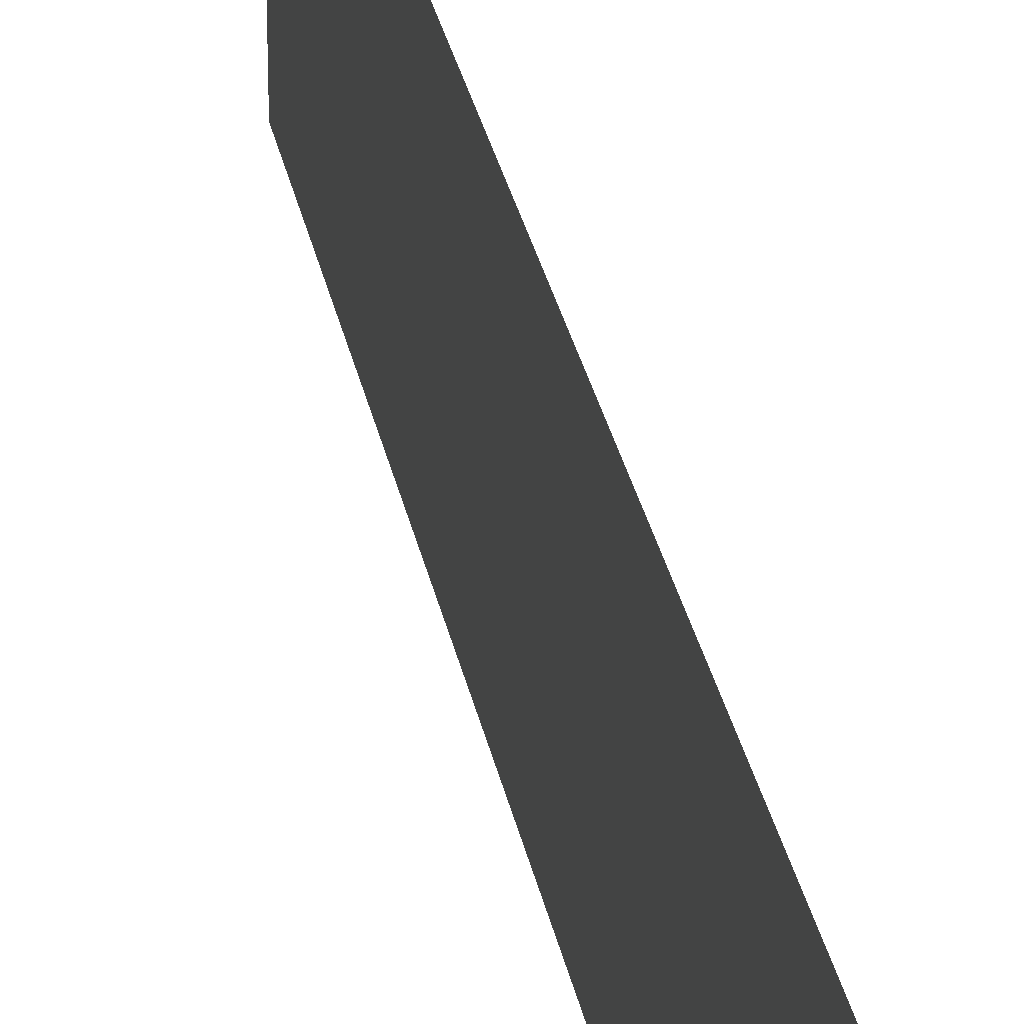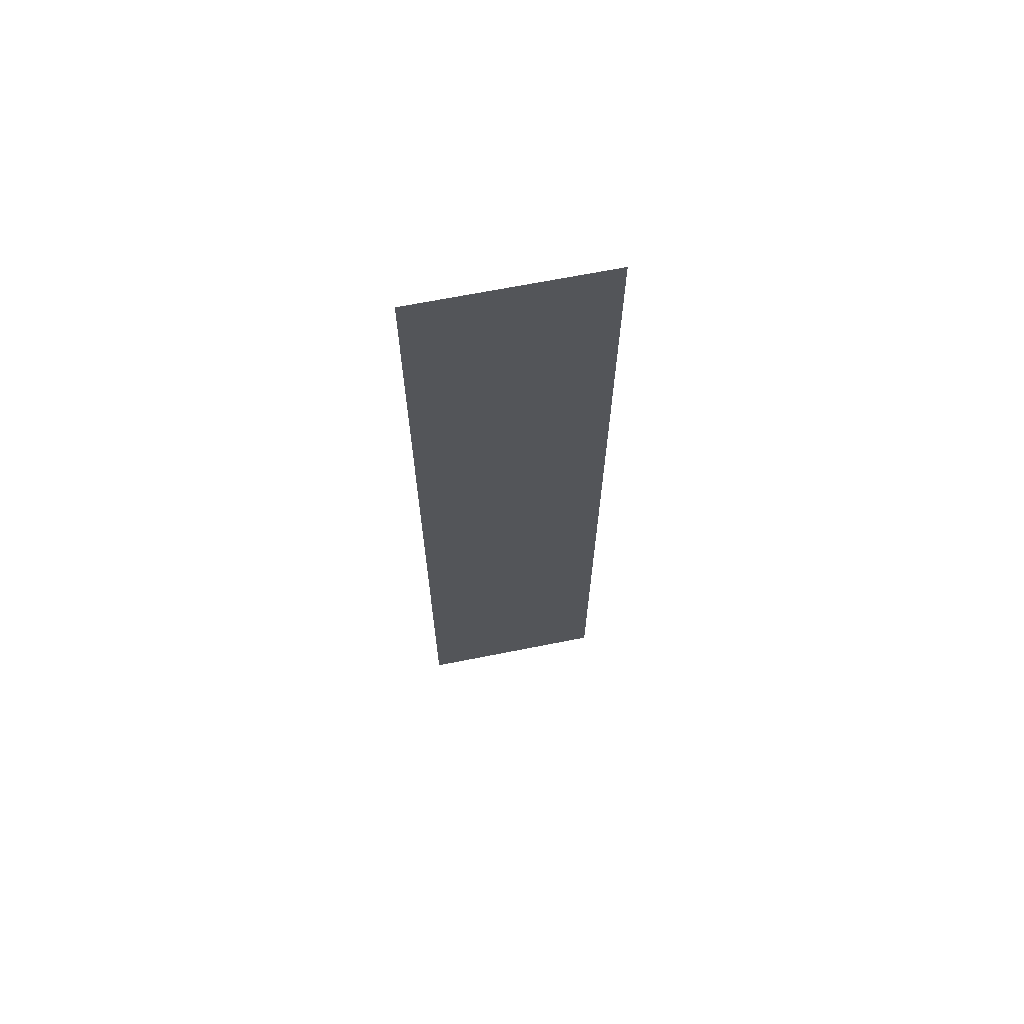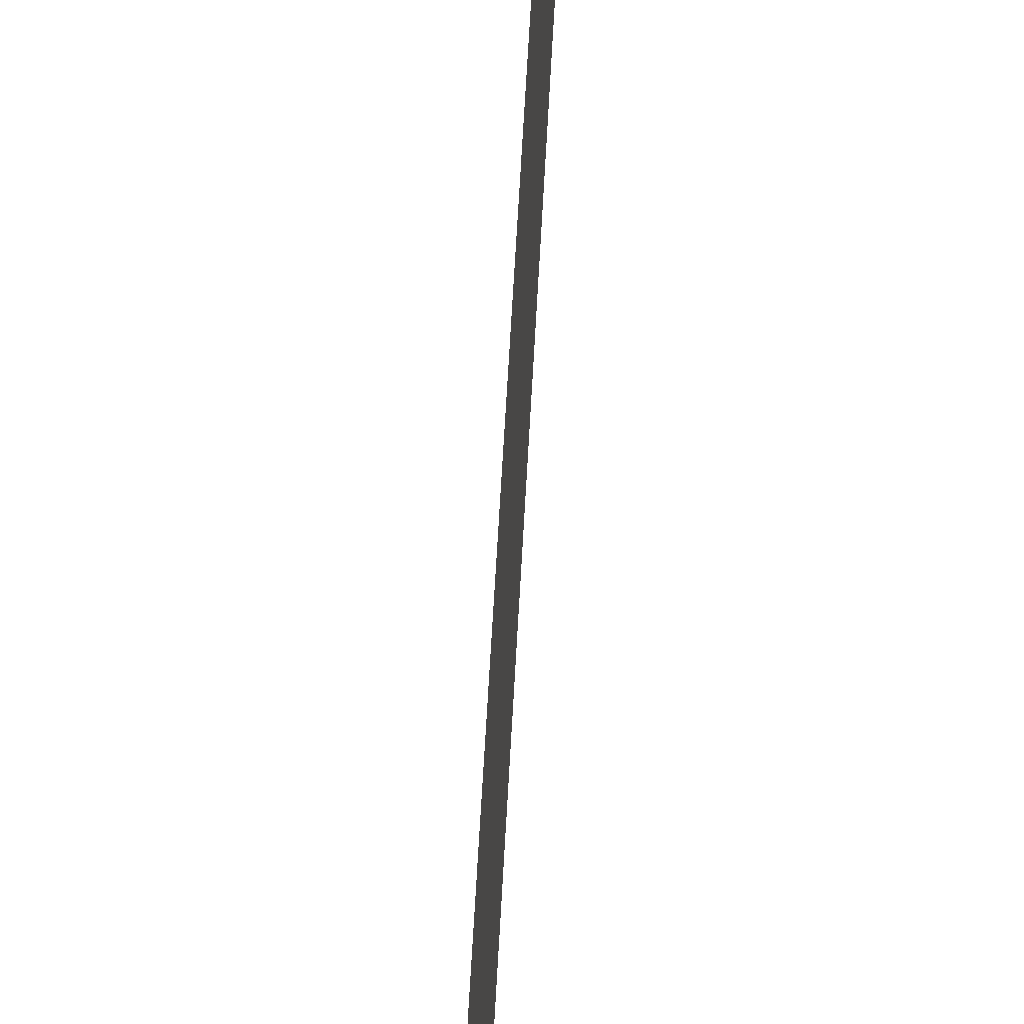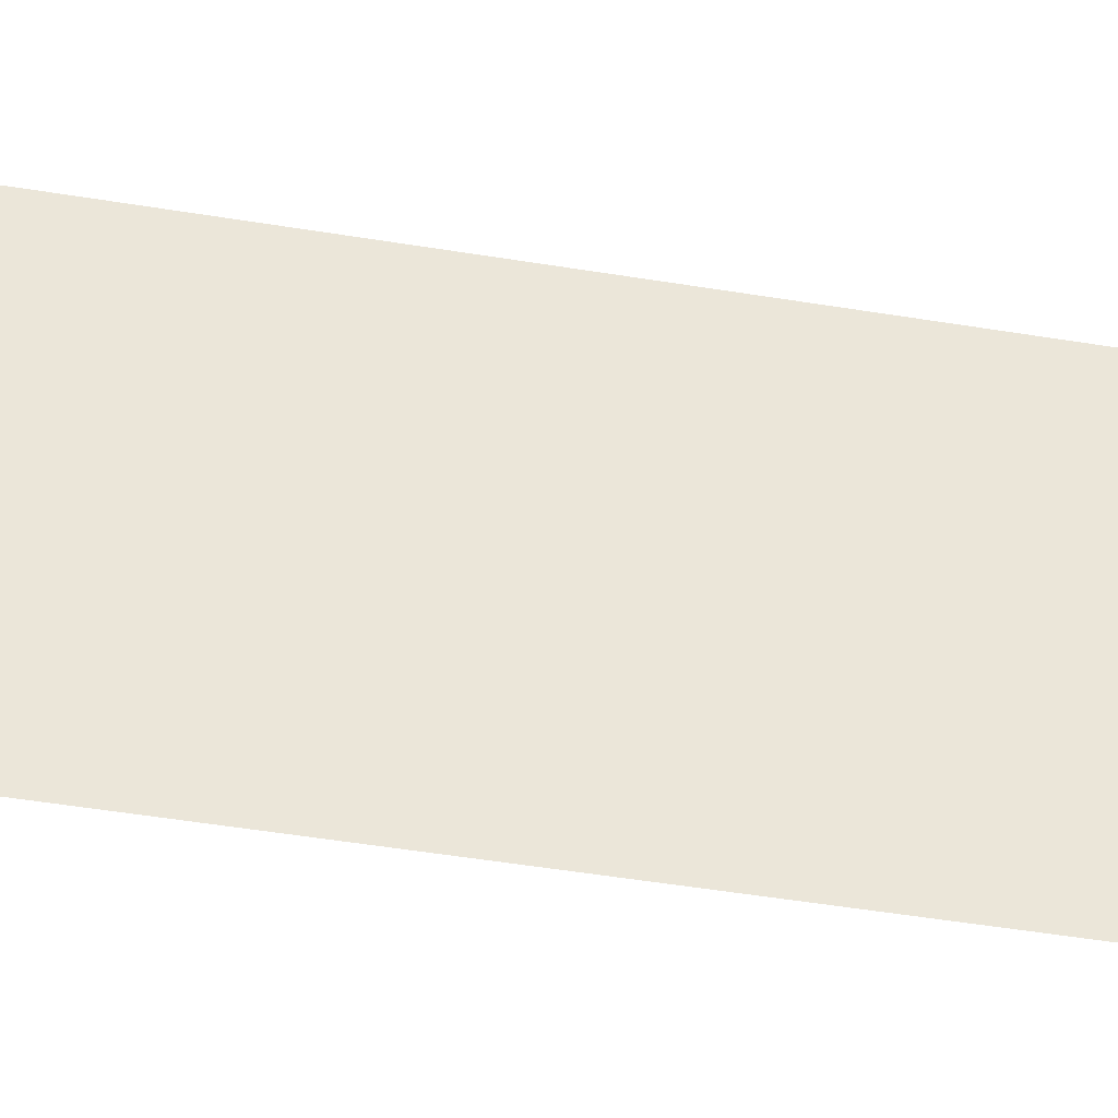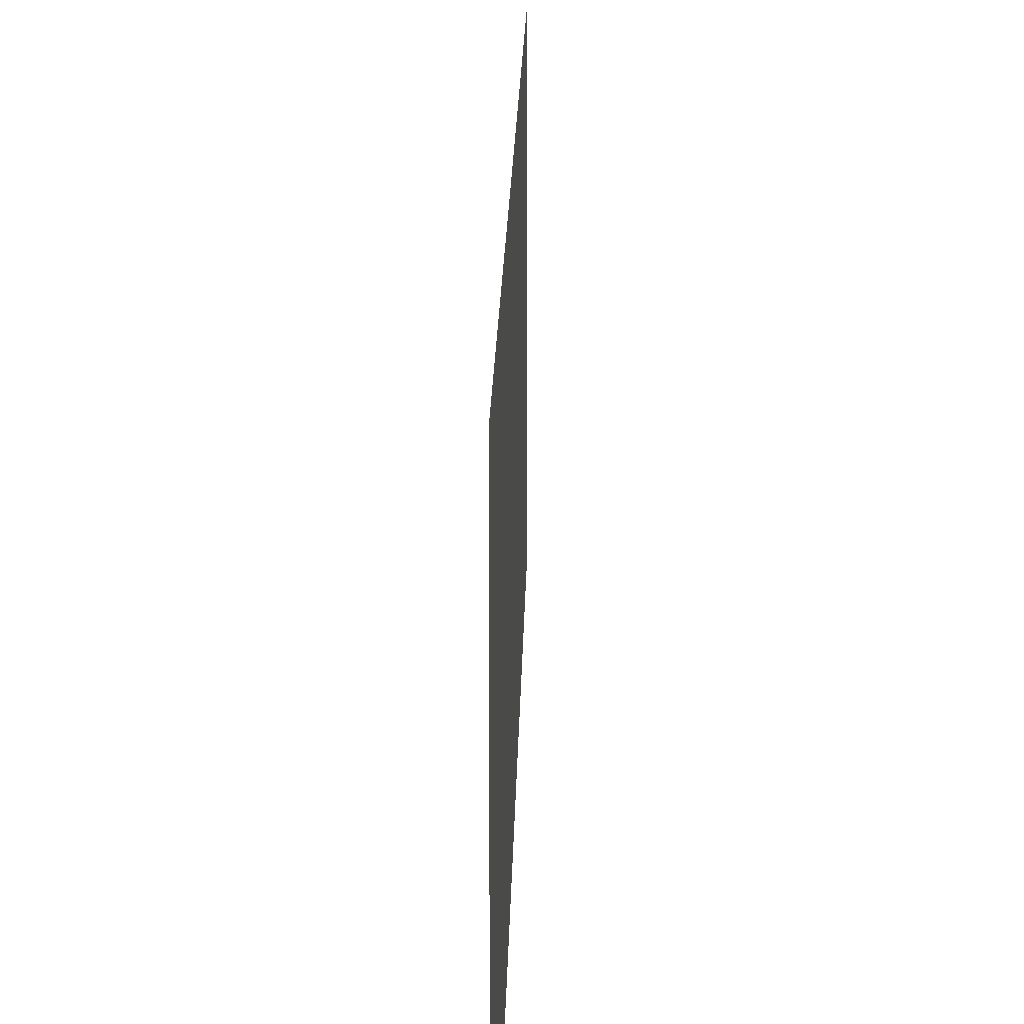
<metadata>
{"format":"obj","ext":"obj","renderer":"f3d","projection":"perspective","resolution":1024,"background":"white","views":[{"elev":28.8,"azim":169.6,"up":"+Z"},{"elev":66.6,"azim":-101.2,"up":"+Y"},{"elev":53.7,"azim":-177.2,"up":"+Z"},{"elev":-38.2,"azim":-102.6,"up":"+Z"},{"elev":9.6,"azim":0.6,"up":"+Z"}]}
</metadata>
<code>
o 873
v 2244 1876 12.63
v 2244 1876 12.63
v 2244 1876 12.57
v 2244 1876 12.57
v 2244 1876 12.57
v 2244 1876 12.63
v 2244 1876 12.63
v 2244 1876 12.57
v 2244 1876 12.63
v 2244 1876 12.57
v 2244 1876 12.57
f 1 2 3
f 4 5 6
f 7 8 9
f 9 10 11

</code>
